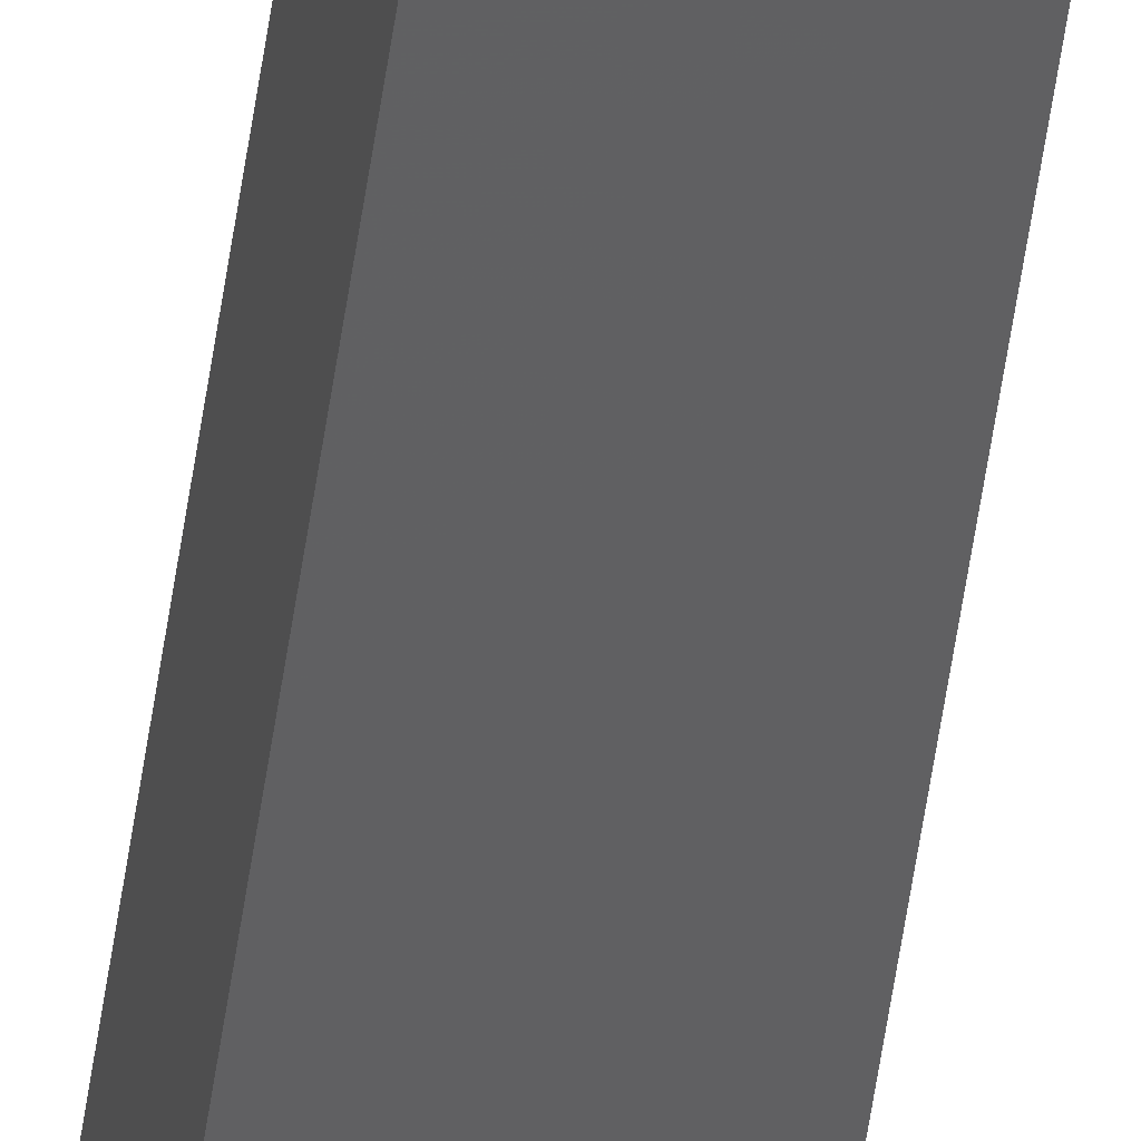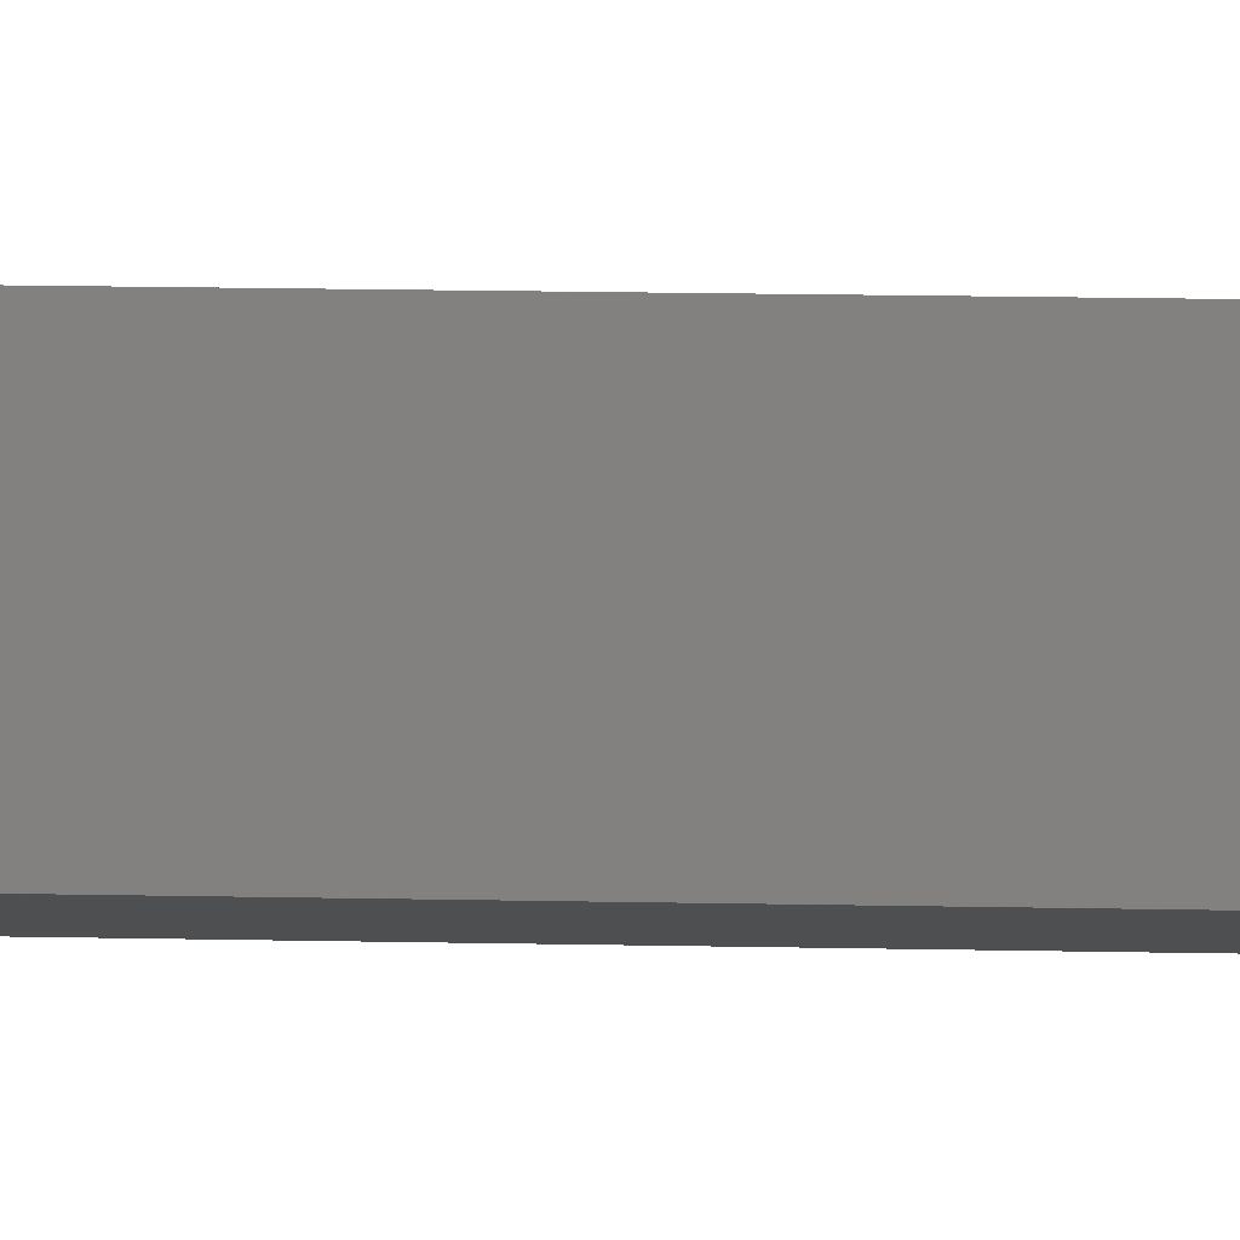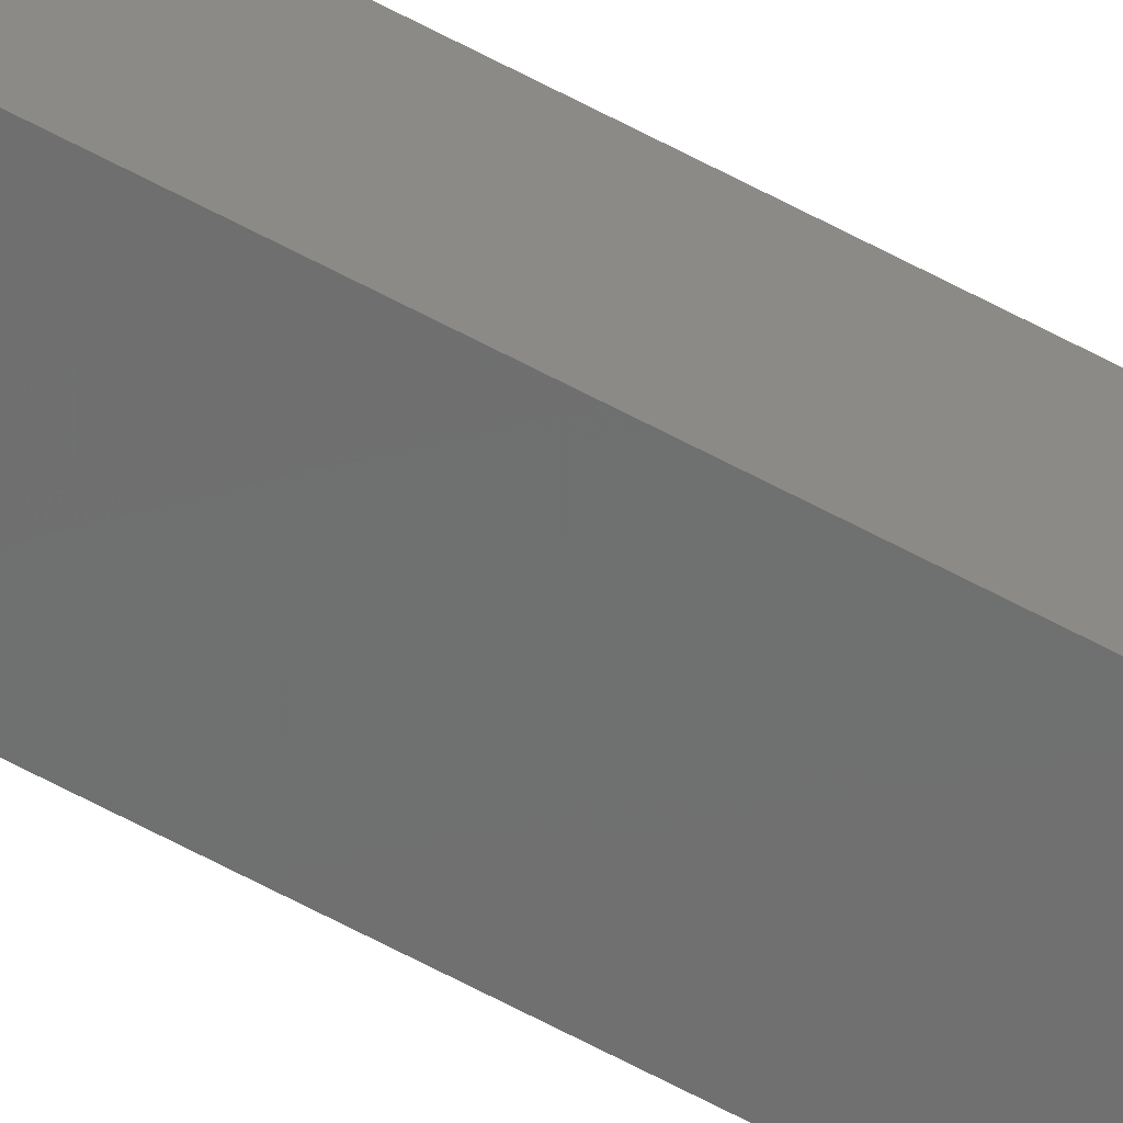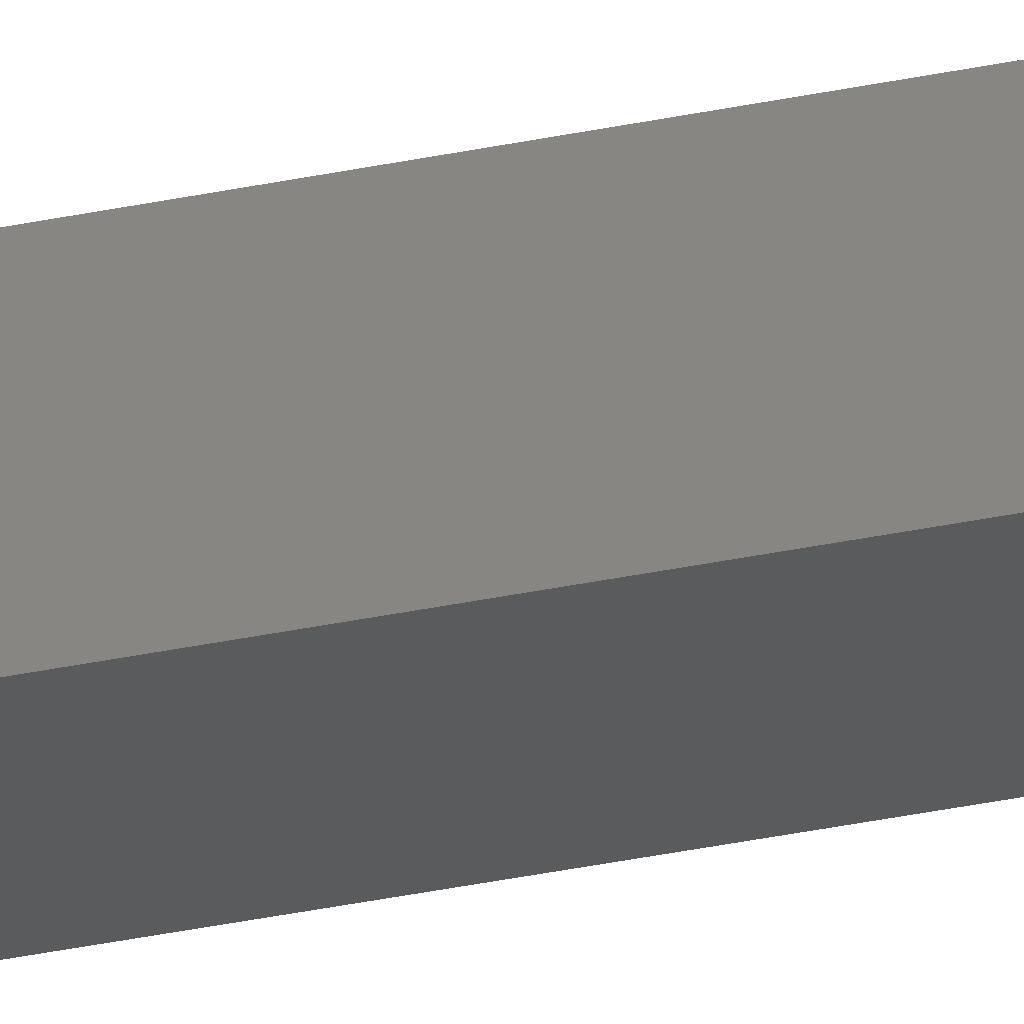
<metadata>
{"format":"stl","ext":"stl","renderer":"f3d","projection":"perspective","resolution":1024,"background":"white","views":[{"elev":-44.0,"azim":-6.9,"up":"+Y"},{"elev":2.2,"azim":108.1,"up":"+Y"},{"elev":-65.0,"azim":-118.3,"up":"+Y"},{"elev":-20.0,"azim":115.3,"up":"+Y"}]}
</metadata>
<code>
# stl→obj: 16 verts, 28 faces
v -9.867 3.822 -180
v -9.847 3.824 -180
v -9.847 3.824 -183.6
v -9.867 3.822 -183.6
v -9.887 3.82 -183.6
v -9.887 3.82 -180
v -9.907 3.818 -183.6
v -9.907 3.818 -180
v -9.902 3.768 -183.6
v -9.902 3.768 -180
v -9.842 3.774 -183.6
v -9.862 3.772 -180
v -9.862 3.772 -183.6
v -9.882 3.77 -183.6
v -9.842 3.774 -180
v -9.882 3.77 -180
f 1 2 3
f 1 3 4
f 1 4 5
f 6 5 7
f 6 1 5
f 8 6 7
f 8 9 10
f 7 9 8
f 11 12 13
f 13 12 14
f 15 12 11
f 14 16 9
f 12 16 14
f 16 10 9
f 15 11 2
f 11 3 2
f 7 14 9
f 5 14 7
f 4 13 14
f 4 14 5
f 3 11 13
f 3 13 4
f 16 8 10
f 12 6 16
f 16 6 8
f 15 1 12
f 12 1 6
f 15 2 1

</code>
